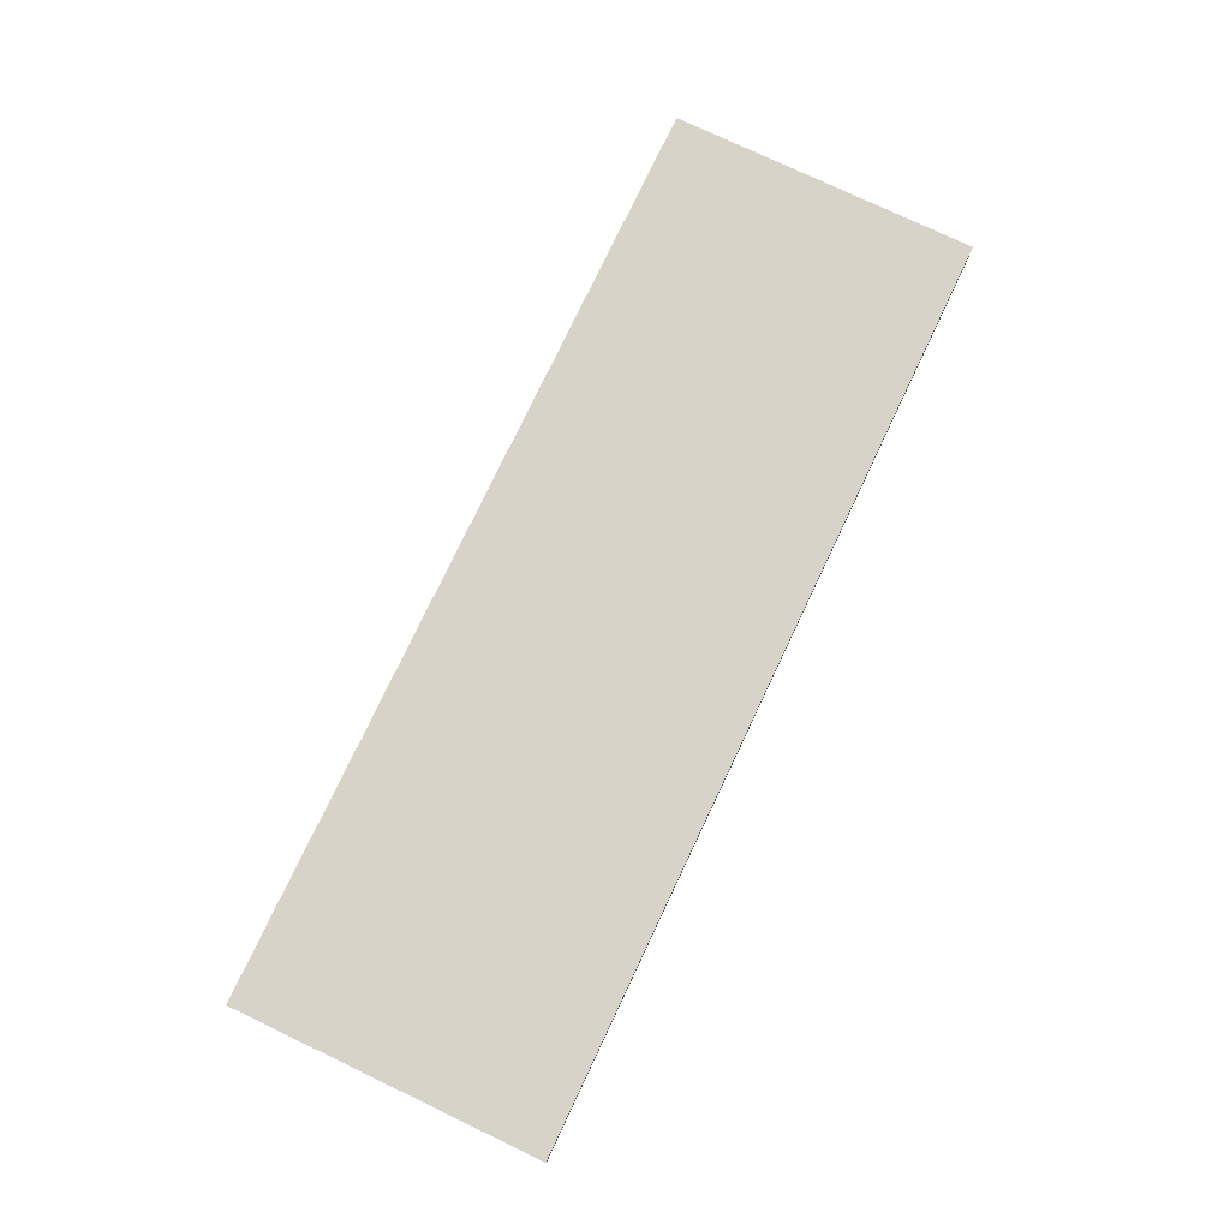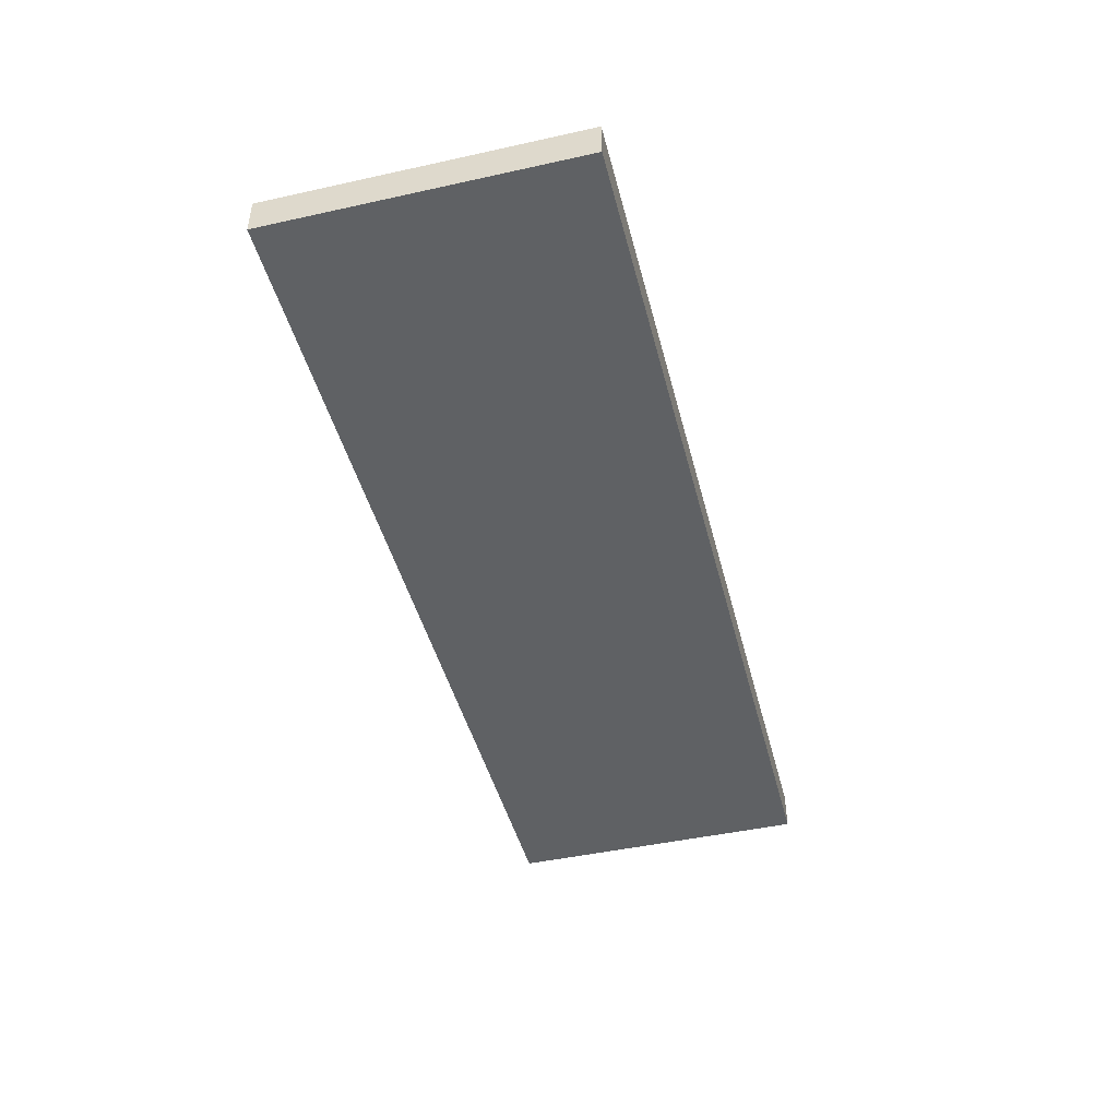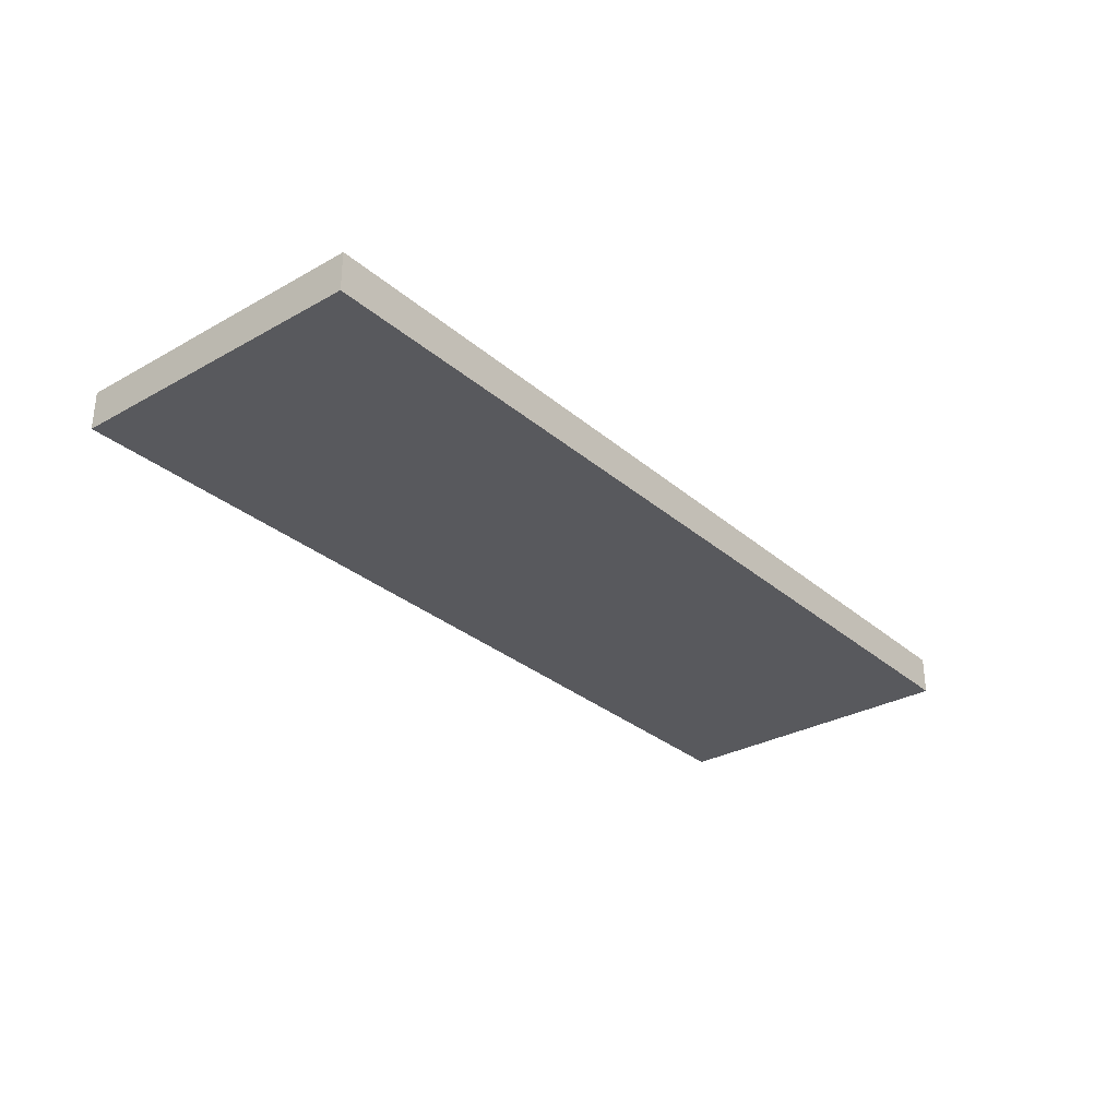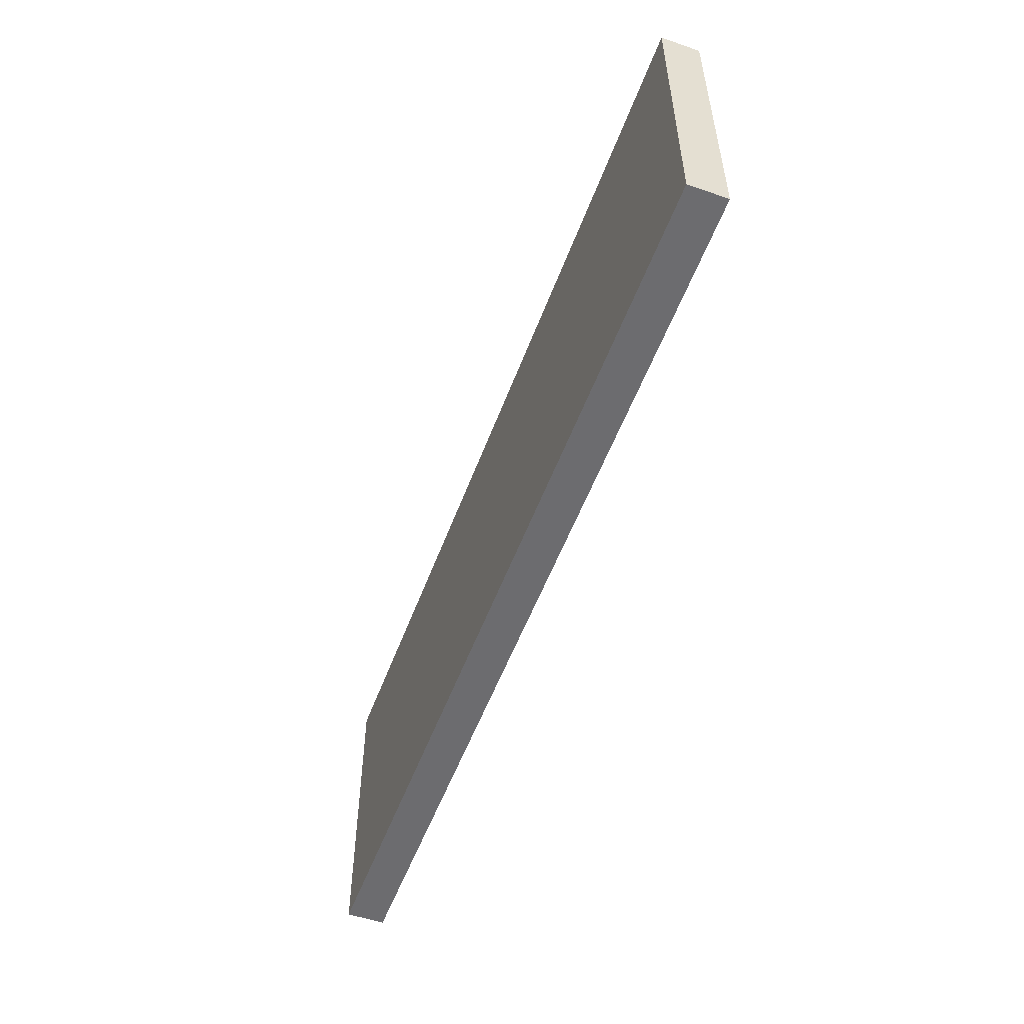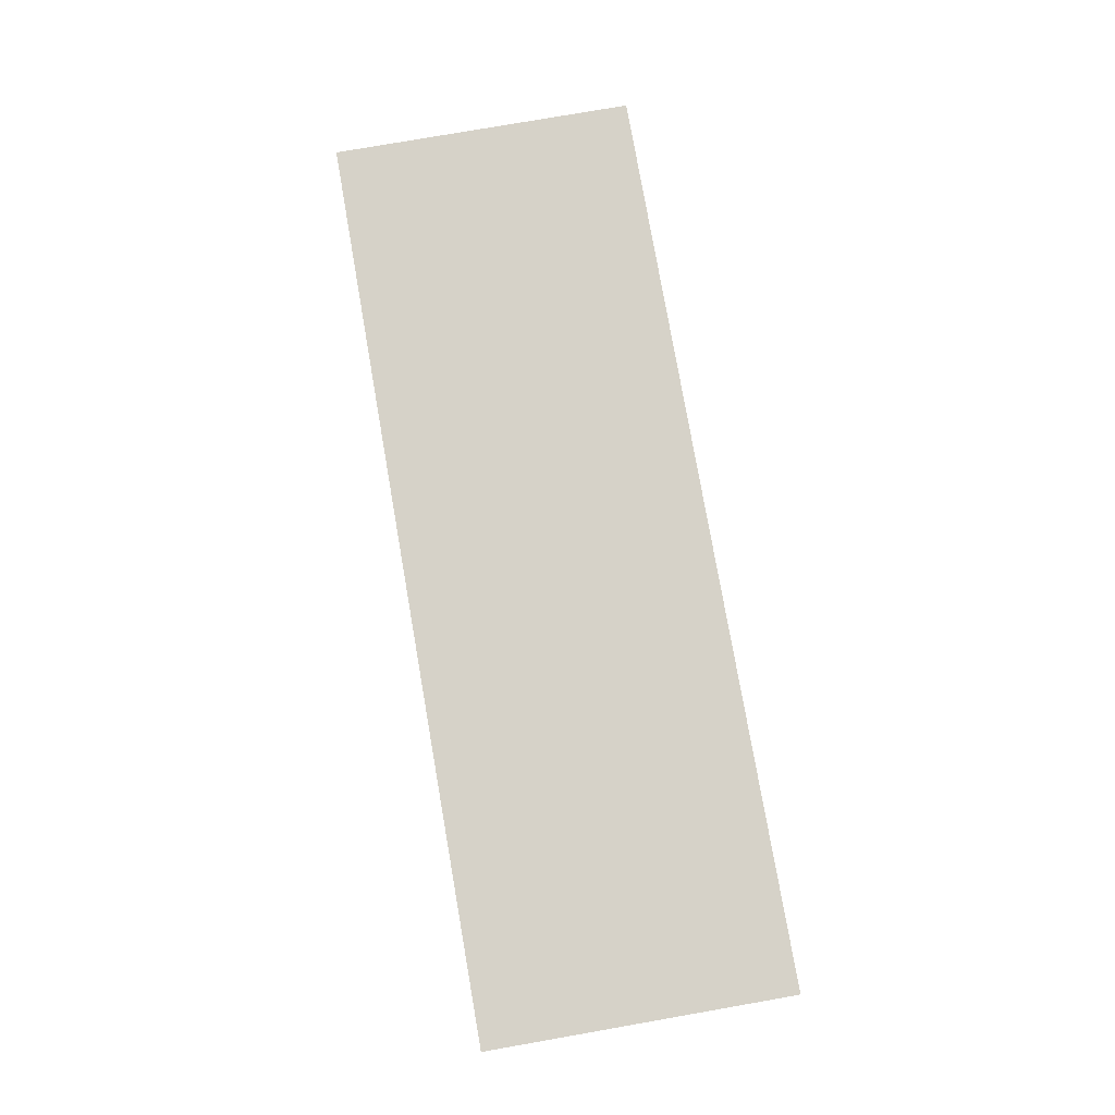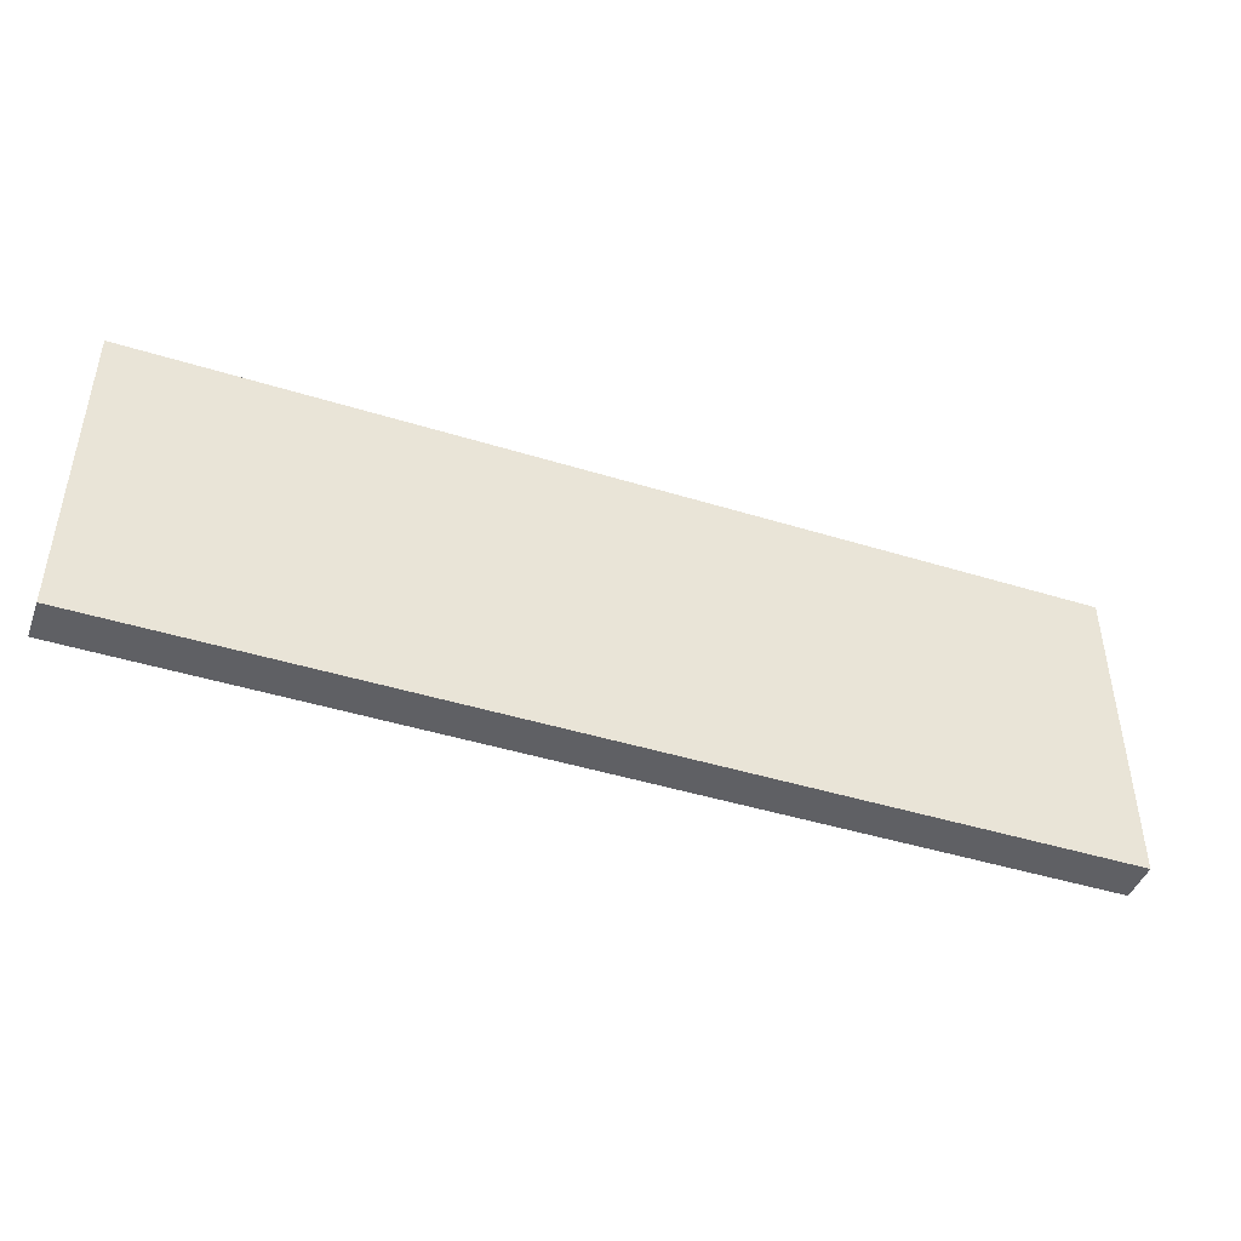
<metadata>
{"format":"obj","ext":"obj","renderer":"f3d","projection":"perspective","resolution":1024,"background":"white","views":[{"elev":77.2,"azim":-64.6,"up":"+Y"},{"elev":-45.4,"azim":-75.7,"up":"+Y"},{"elev":-30.2,"azim":-50.8,"up":"+Y"},{"elev":-53.8,"azim":-110.1,"up":"+Z"},{"elev":78.1,"azim":80.1,"up":"+Y"},{"elev":-44.7,"azim":-19.8,"up":"+Z"}]}
</metadata>
<code>
g pb_Mesh570302
v 0 0 0
v -48 0 0
v 0 2 0
v -48 2 0
v -48 0 0
v -48 0 -16
v -48 2 0
v -48 2 -16
v -48 0 -16
v 0 0 -16
v -48 2 -16
v 0 2 -16
v 0 0 -16
v 0 0 0
v 0 2 -16
v 0 2 0
v 0 2 0
v -48 2 0
v 0 2 -16
v -48 2 -16
v 0 0 -16
v -48 0 -16
v 0 0 0
v -48 0 0
g pb_Mesh570302_0
f 3 2 1
f 3 4 2
f 7 6 5
f 7 8 6
f 11 10 9
f 11 12 10
f 15 14 13
f 15 16 14
f 19 18 17
f 19 20 18
f 23 22 21
f 23 24 22

</code>
